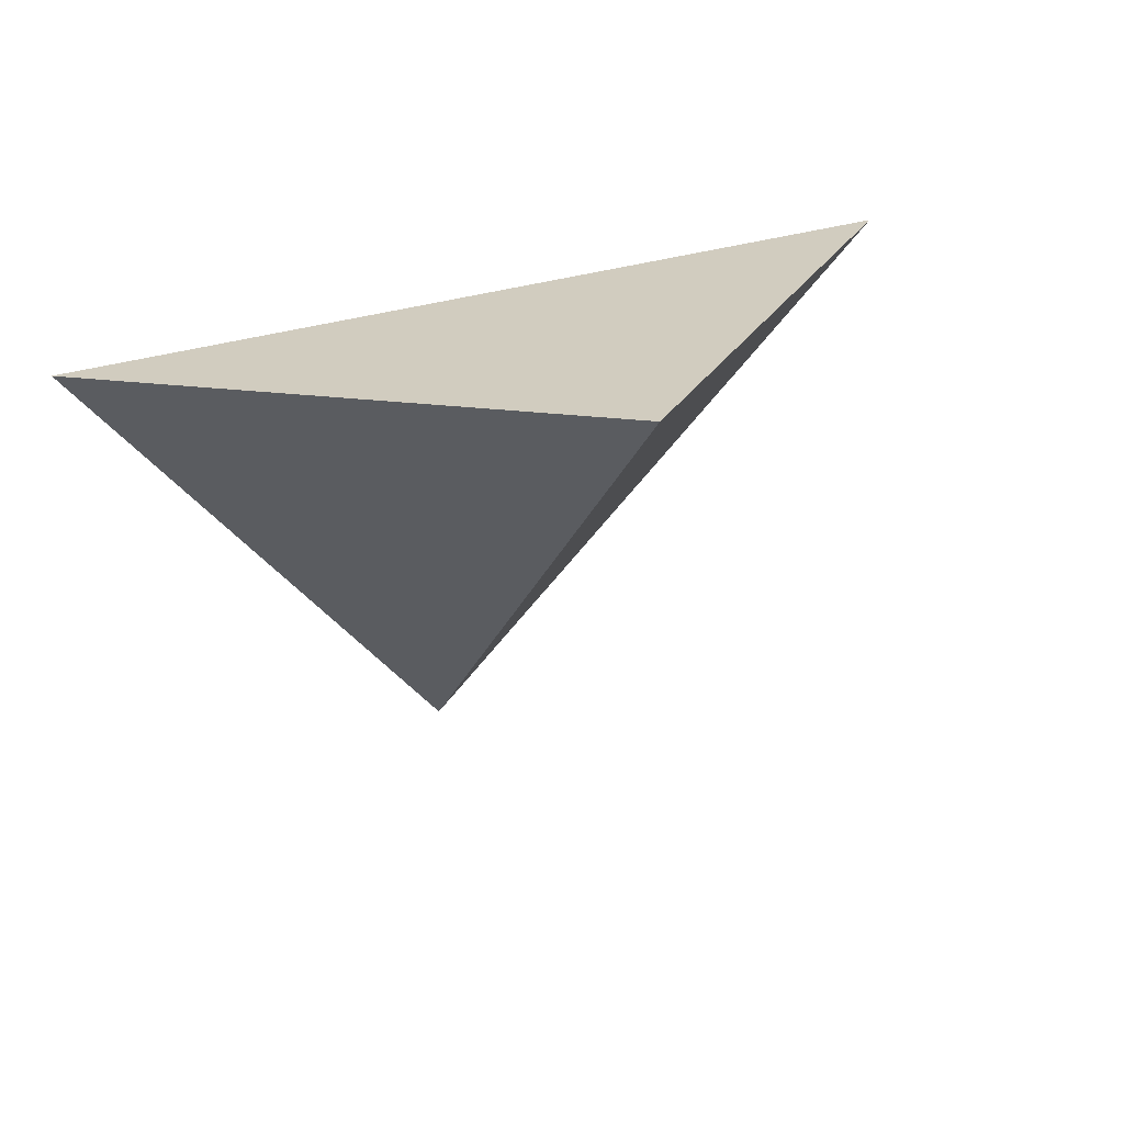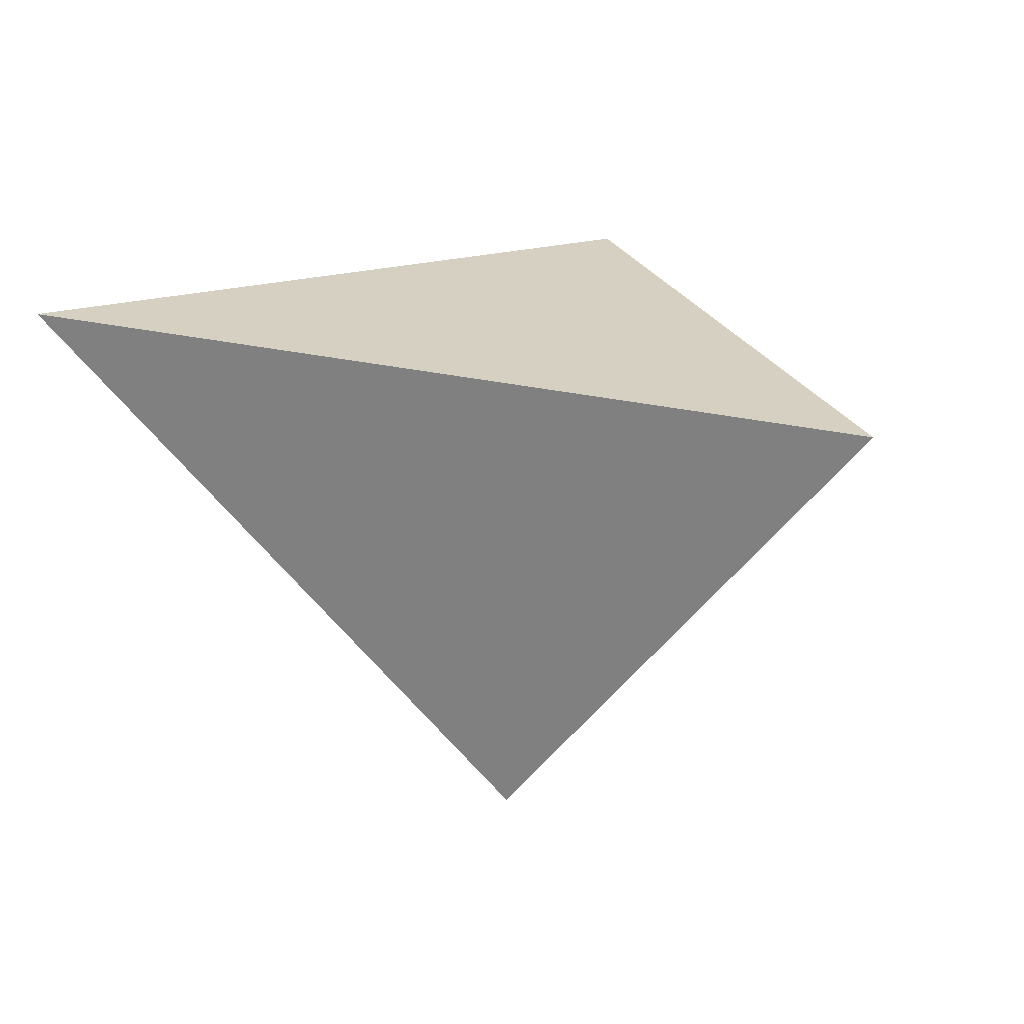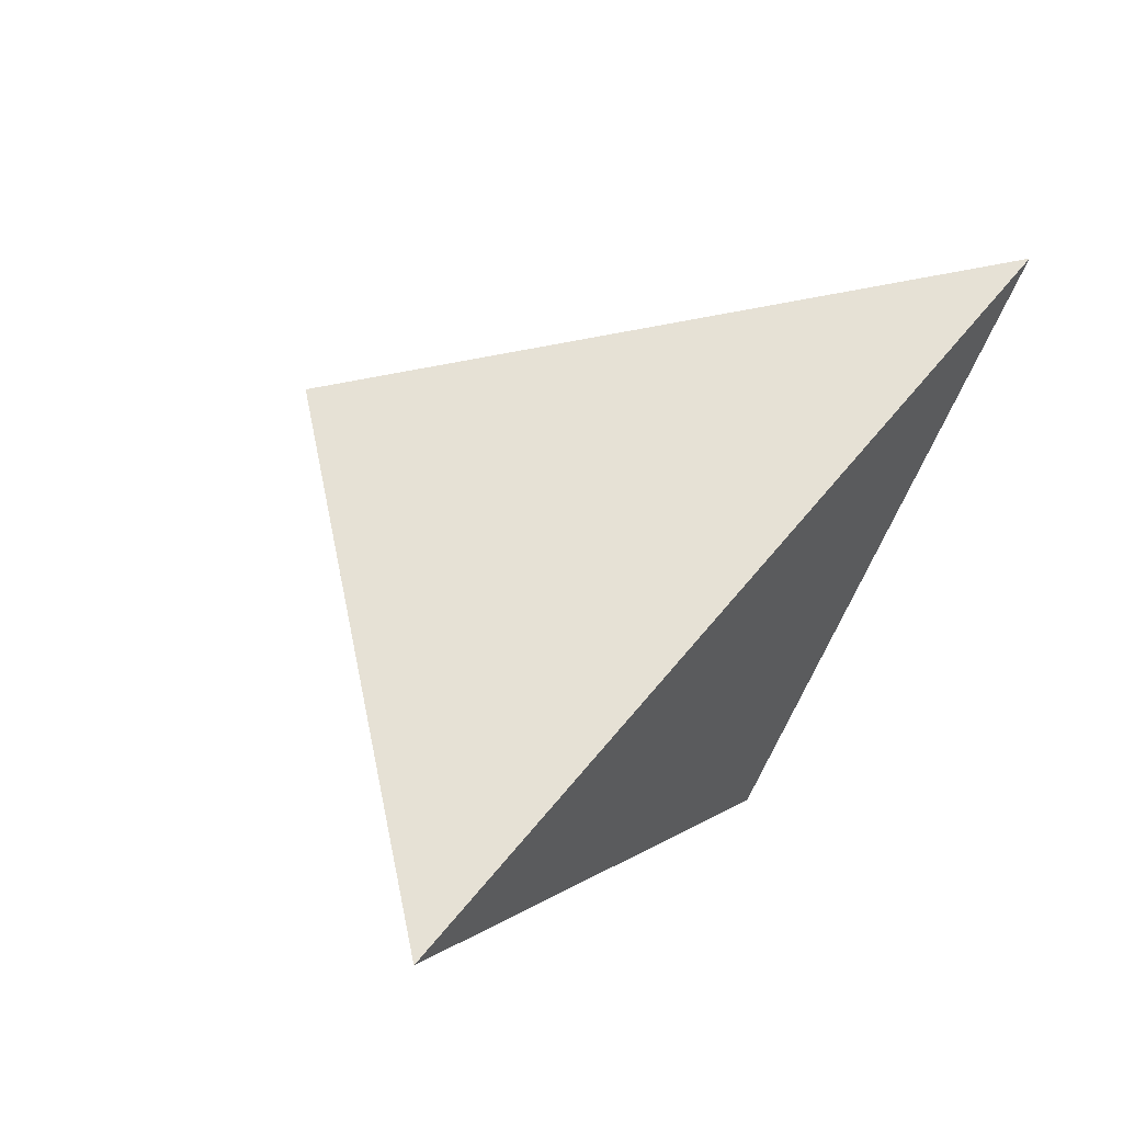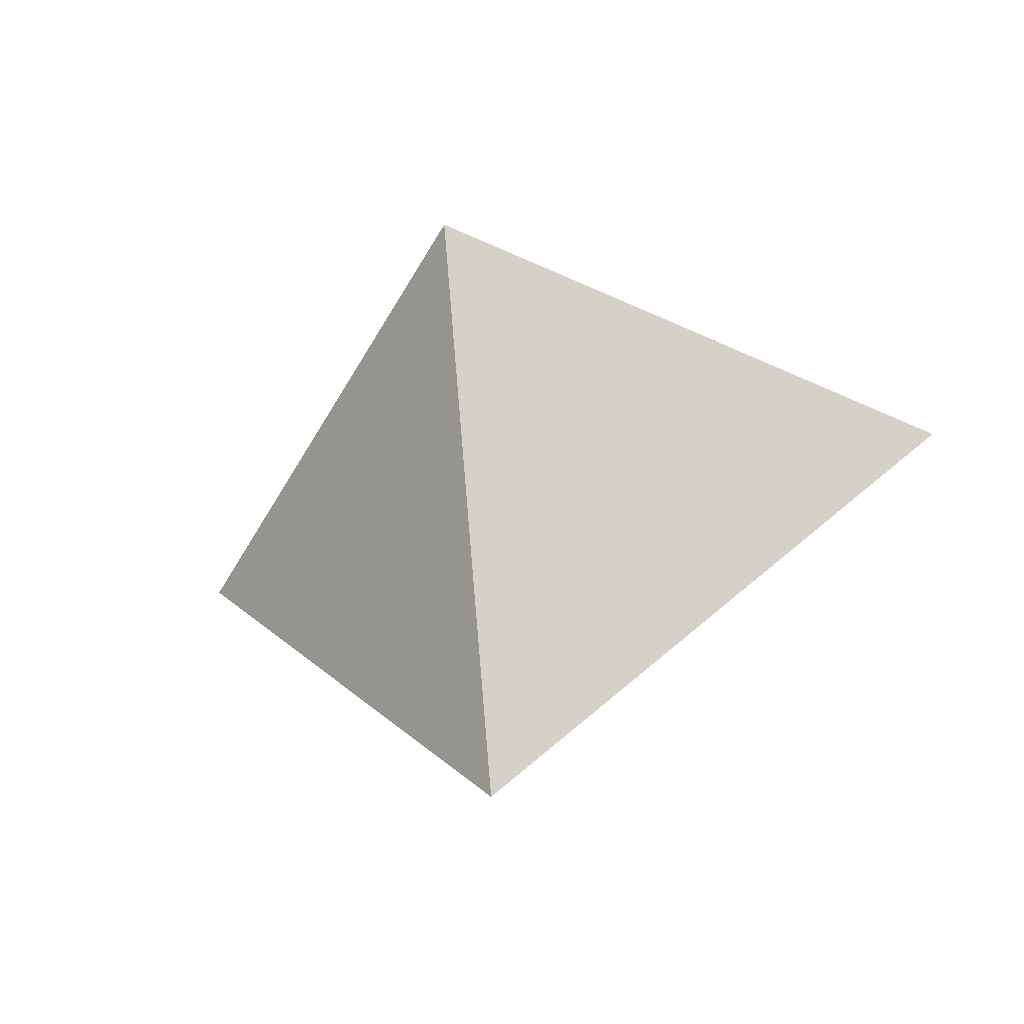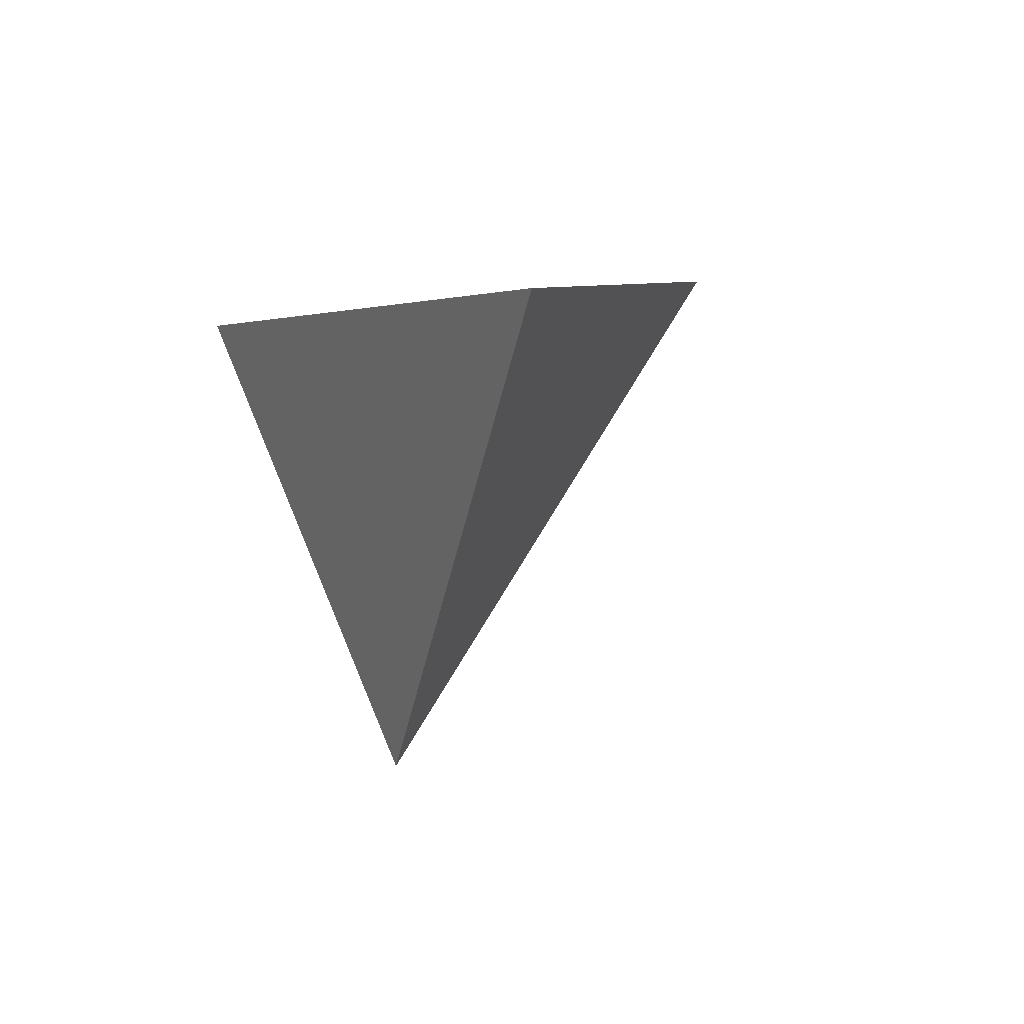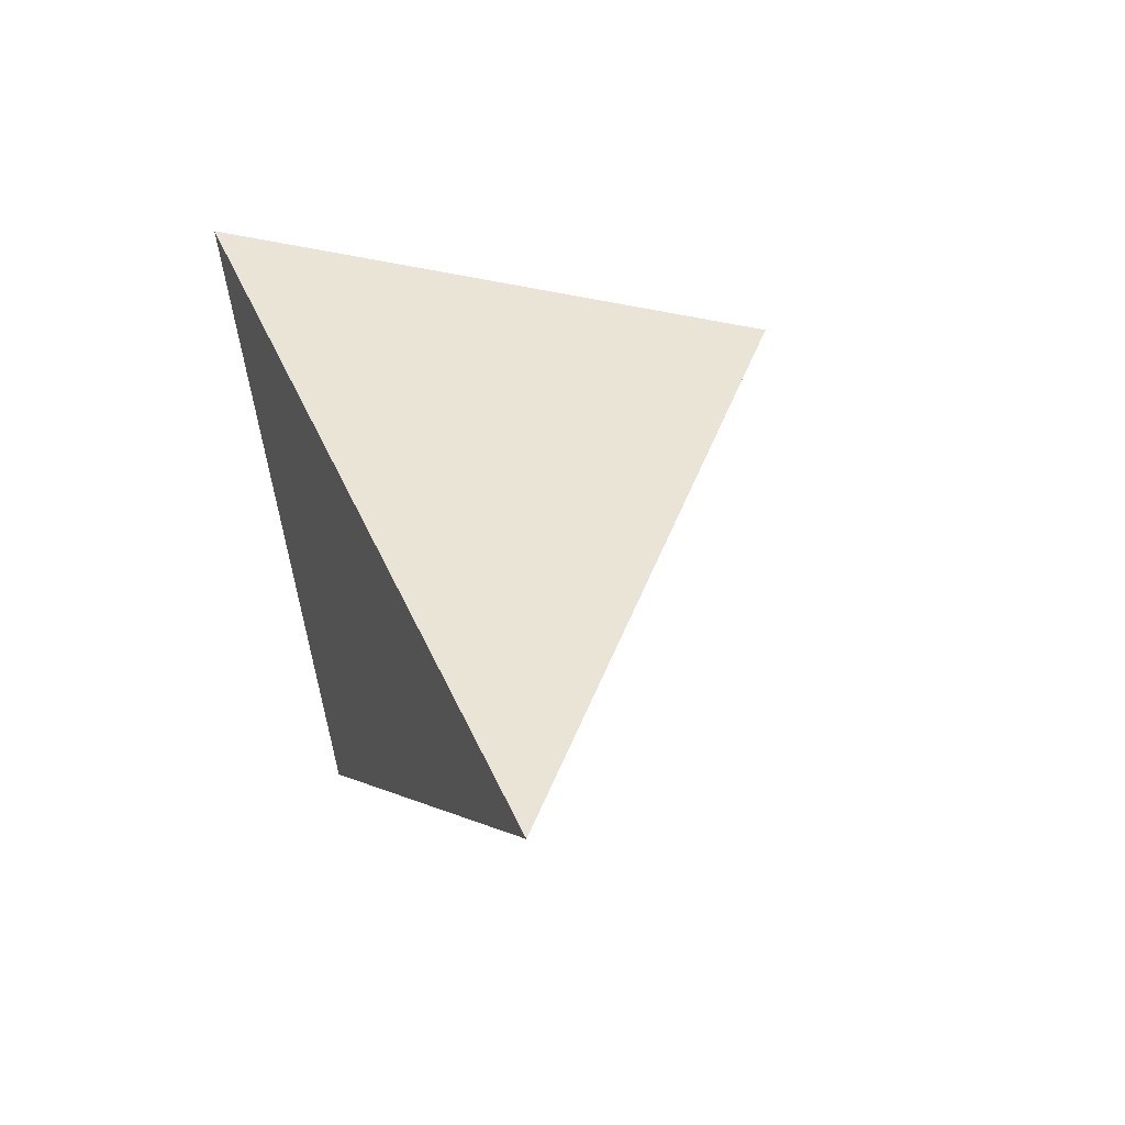
<metadata>
{"format":"obj","ext":"obj","renderer":"f3d","projection":"perspective","resolution":1024,"background":"white","views":[{"elev":29.6,"azim":158.1,"up":"+Y"},{"elev":21.9,"azim":29.0,"up":"+Y"},{"elev":59.3,"azim":129.6,"up":"+Z"},{"elev":-51.4,"azim":-159.9,"up":"+Y"},{"elev":2.9,"azim":69.0,"up":"+Y"},{"elev":47.1,"azim":-112.4,"up":"+Z"}]}
</metadata>
<code>
v -0.01 0.765 0.755
v 0.4693 0.7636 0.7192
v 0.2728 0.5149 0.7212
v 0.2294 0.7855 0.5186
f 2 1 3
f 3 1 4
f 4 1 2
f 4 2 3

</code>
